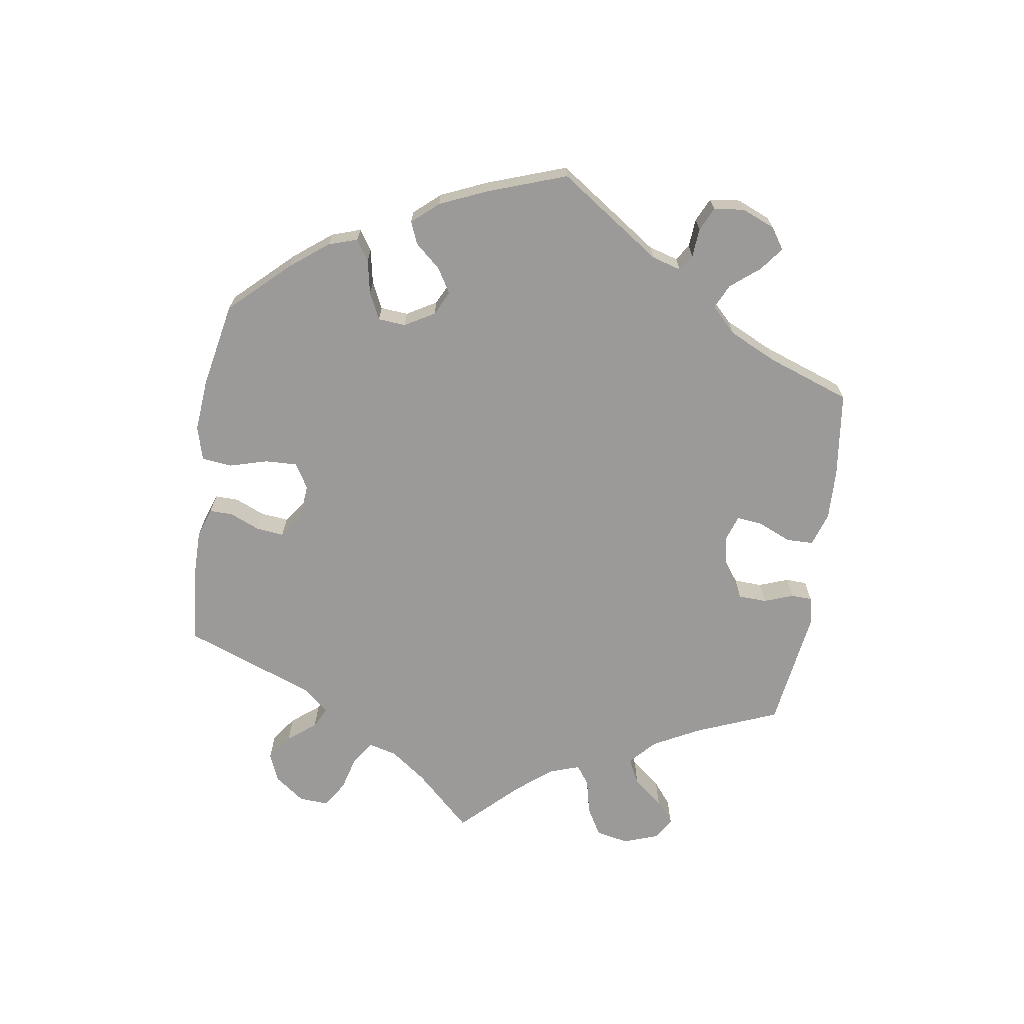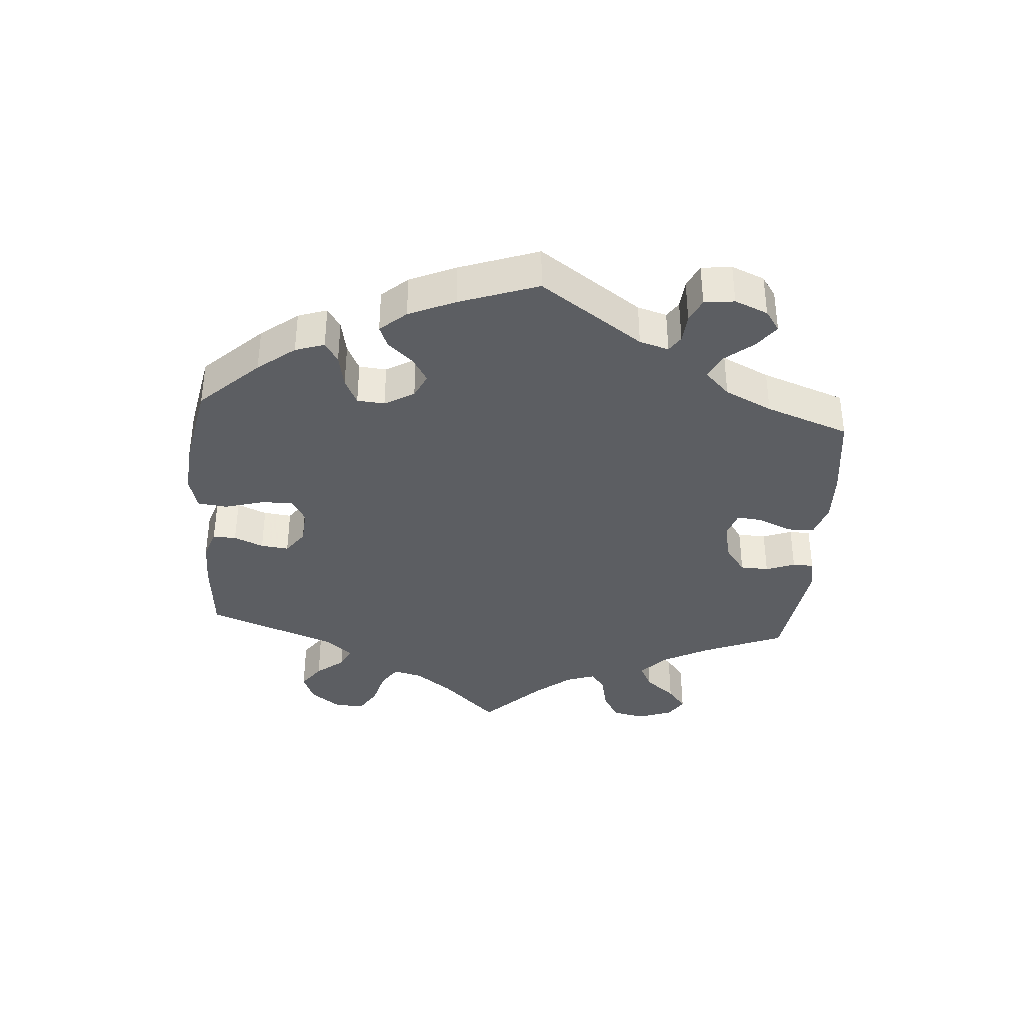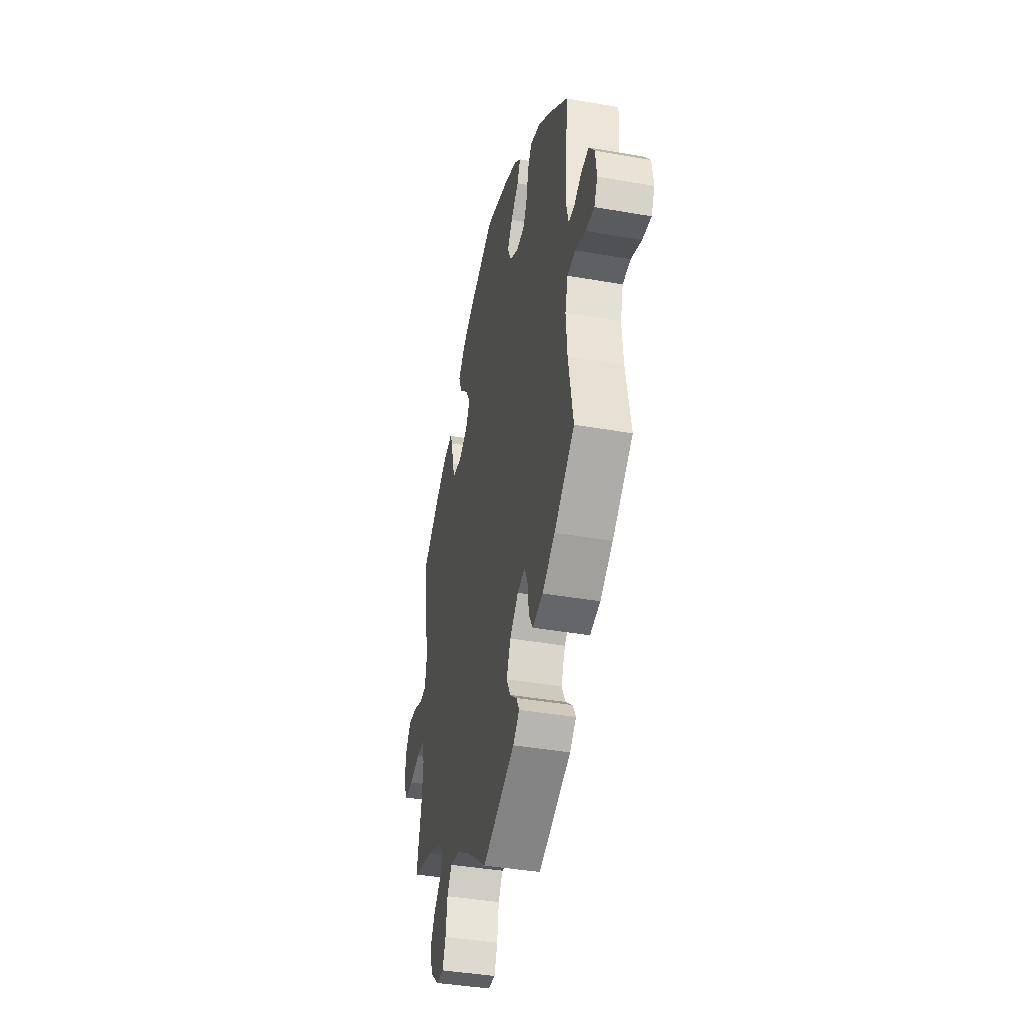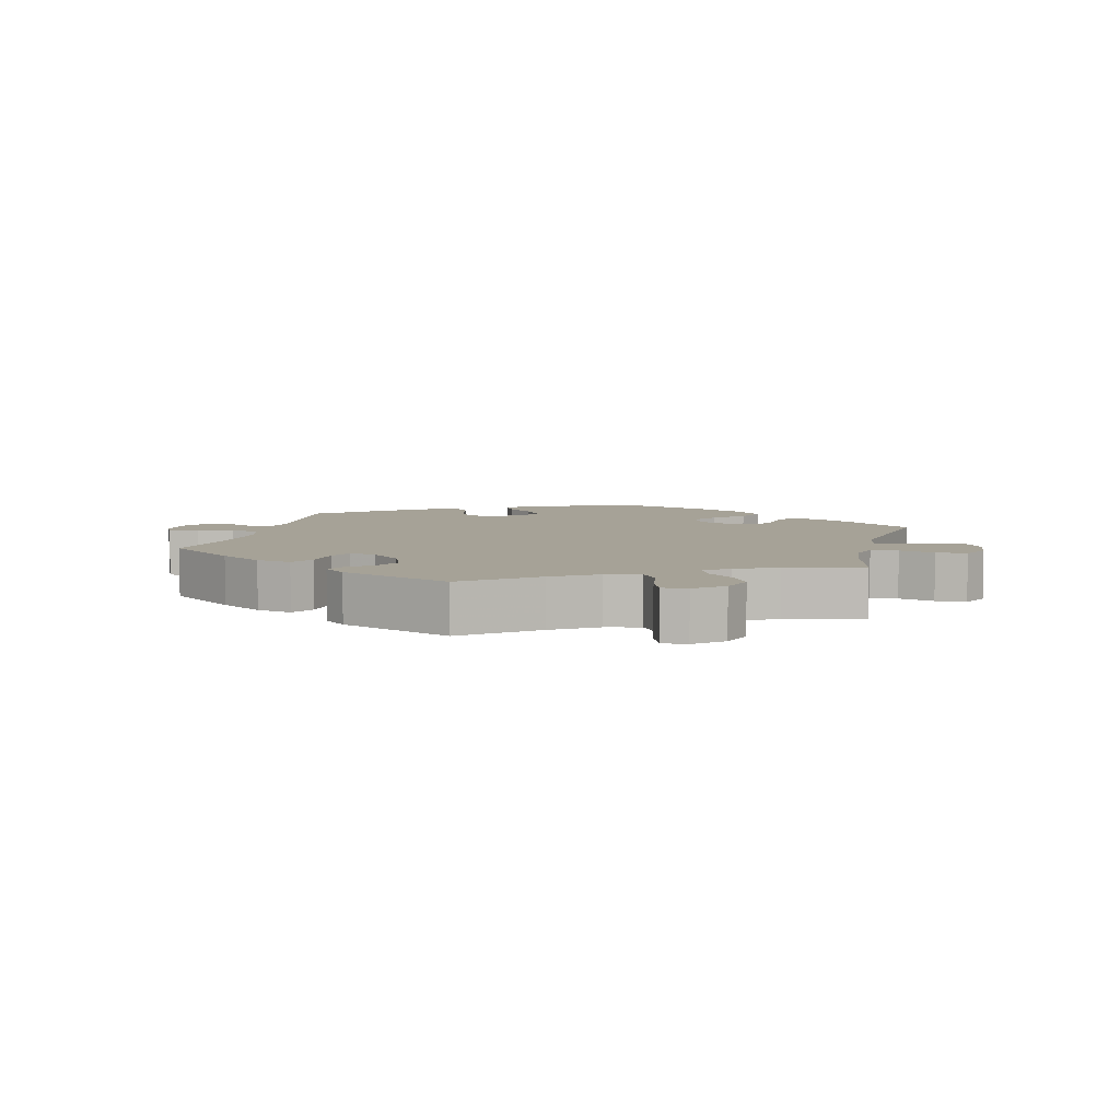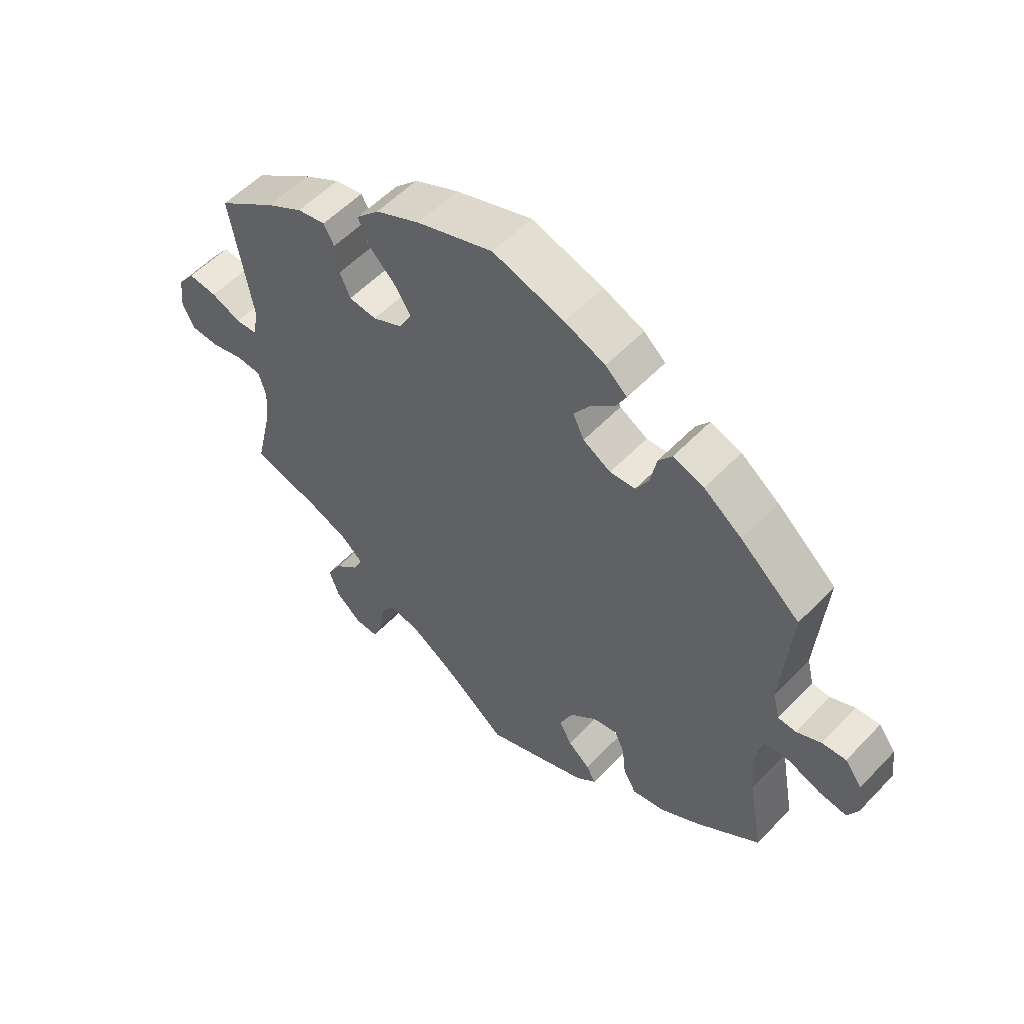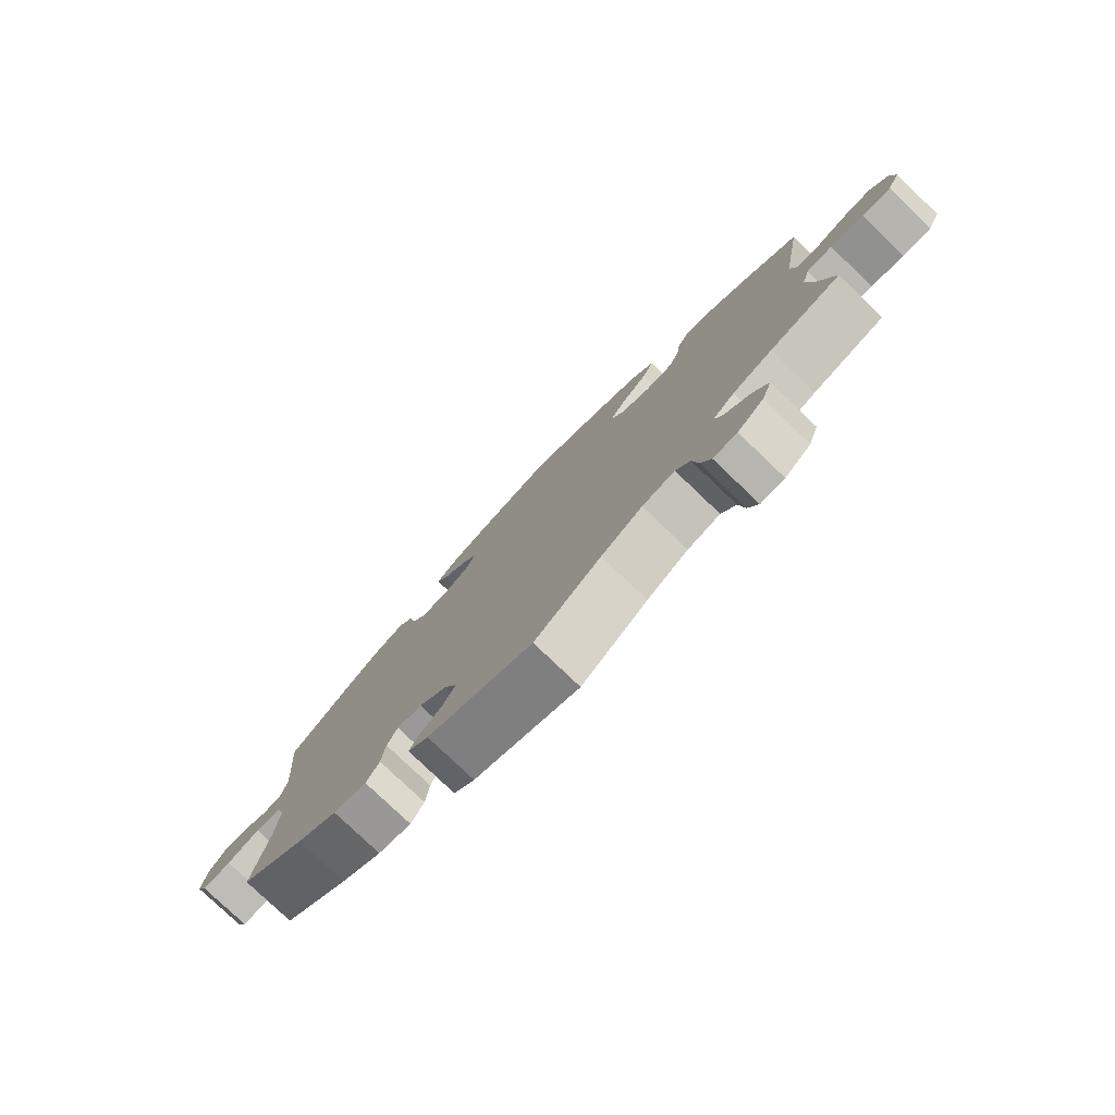
<metadata>
{"format":"obj","ext":"obj","renderer":"f3d","projection":"perspective","resolution":1024,"background":"white","views":[{"elev":-69.4,"azim":51.4,"up":"+Y"},{"elev":-37.6,"azim":55.7,"up":"+Y"},{"elev":-40.2,"azim":77.8,"up":"+Z"},{"elev":6.4,"azim":-166.0,"up":"+Y"},{"elev":55.1,"azim":42.6,"up":"+Z"},{"elev":-78.7,"azim":-133.7,"up":"+Z"}]}
</metadata>
<code>
v 0.486 0.07 0.102
v 0.497 0.07 0.057
v 0.526 0.07 0.055
v 0.566 0.07 0.074
v 0.605 0.07 0.077
v 0.633 0.07 0.04
v 0.64 0.07 -0.014
v 0.623 0.07 -0.049
v 0.578 0.07 -0.043
v 0.526 0.07 -0.023
v 0.485 0.07 -0.026
v 0.471 0.07 -0.077
v 0.477 0.07 -0.156
v 0.501 0.07 -0.288
v 0.397 0.07 -0.366
v 0.332 0.07 -0.406
v 0.279 0.07 -0.417
v 0.258 0.07 -0.382
v 0.252 0.07 -0.328
v 0.236 0.07 -0.292
v 0.196 0.07 -0.3
v 0.152 0.07 -0.339
v 0.131 0.07 -0.387
v 0.151 0.07 -0.425
v 0.187 0.07 -0.455
v 0.202 0.07 -0.483
v 0.169 0.07 -0.512
v 0.001 0.07 -0.578
v -0.105 0.07 -0.495
v -0.171 0.07 -0.453
v -0.223 0.07 -0.441
v -0.246 0.07 -0.476
v -0.255 0.07 -0.533
v -0.271 0.07 -0.574
v -0.309 0.07 -0.572
v -0.351 0.07 -0.536
v -0.367 0.07 -0.489
v -0.343 0.07 -0.447
v -0.303 0.07 -0.41
v -0.289 0.07 -0.378
v -0.324 0.07 -0.347
v -0.387 0.07 -0.322
v -0.501 0.07 -0.289
v -0.475 0.07 -0.178
v -0.468 0.07 -0.112
v -0.48 0.07 -0.069
v -0.521 0.07 -0.066
v -0.574 0.07 -0.08
v -0.62 0.07 -0.078
v -0.64 0.07 -0.038
v -0.634 0.07 0.017
v -0.606 0.07 0.054
v -0.559 0.07 0.049
v -0.51 0.07 0.029
v -0.475 0.07 0.031
v -0.466 0.07 0.081
v -0.501 0.07 0.289
v -0.406 0.07 0.356
v -0.346 0.07 0.391
v -0.3 0.07 0.4
v -0.283 0.07 0.369
v -0.277 0.07 0.321
v -0.26 0.07 0.282
v -0.215 0.07 0.277
v -0.167 0.07 0.3
v -0.146 0.07 0.338
v -0.172 0.07 0.379
v -0.215 0.07 0.421
v -0.233 0.07 0.463
v -0.196 0.07 0.501
v -0.124 0.07 0.535
v 0 0.07 0.578
v 0.116 0.07 0.543
v 0.182 0.07 0.516
v 0.217 0.07 0.485
v 0.2 0.07 0.452
v 0.16 0.07 0.417
v 0.135 0.07 0.38
v 0.153 0.07 0.342
v 0.198 0.07 0.316
v 0.239 0.07 0.319
v 0.26 0.07 0.357
v 0.27 0.07 0.407
v 0.292 0.07 0.436
v 0.342 0.07 0.419
v 0.404 0.07 0.373
v 0.501 0.07 0.29
v 0.486 0 0.102
v 0.497 0 0.057
v 0.526 0 0.055
v 0.566 0 0.074
v 0.605 0 0.077
v 0.633 0 0.04
v 0.64 0 -0.014
v 0.623 0 -0.049
v 0.578 0 -0.043
v 0.526 0 -0.023
v 0.485 0 -0.026
v 0.471 0 -0.077
v 0.477 0 -0.156
v 0.501 0 -0.288
v 0.397 0 -0.366
v 0.332 0 -0.406
v 0.279 0 -0.417
v 0.258 0 -0.382
v 0.252 0 -0.328
v 0.236 0 -0.292
v 0.196 0 -0.3
v 0.152 0 -0.339
v 0.131 0 -0.387
v 0.151 0 -0.425
v 0.187 0 -0.455
v 0.202 0 -0.483
v 0.169 0 -0.512
v 0.001 0 -0.578
v -0.105 0 -0.495
v -0.171 0 -0.453
v -0.223 0 -0.441
v -0.246 0 -0.476
v -0.255 0 -0.533
v -0.271 0 -0.574
v -0.309 0 -0.572
v -0.351 0 -0.536
v -0.367 0 -0.489
v -0.343 0 -0.447
v -0.303 0 -0.41
v -0.289 0 -0.378
v -0.324 0 -0.347
v -0.387 0 -0.322
v -0.501 0 -0.289
v -0.475 0 -0.178
v -0.468 0 -0.112
v -0.48 0 -0.069
v -0.521 0 -0.066
v -0.574 0 -0.08
v -0.62 0 -0.078
v -0.64 0 -0.038
v -0.634 0 0.017
v -0.606 0 0.054
v -0.559 0 0.049
v -0.51 0 0.029
v -0.475 0 0.031
v -0.466 0 0.081
v -0.501 0 0.289
v -0.406 0 0.356
v -0.346 0 0.391
v -0.3 0 0.4
v -0.283 0 0.369
v -0.277 0 0.321
v -0.26 0 0.282
v -0.215 0 0.277
v -0.167 0 0.3
v -0.146 0 0.338
v -0.172 0 0.379
v -0.215 0 0.421
v -0.233 0 0.463
v -0.196 0 0.501
v -0.124 0 0.535
v 0 0 0.578
v 0.116 0 0.543
v 0.182 0 0.516
v 0.217 0 0.485
v 0.2 0 0.452
v 0.16 0 0.417
v 0.135 0 0.38
v 0.153 0 0.342
v 0.198 0 0.316
v 0.239 0 0.319
v 0.26 0 0.357
v 0.27 0 0.407
v 0.292 0 0.436
v 0.342 0 0.419
v 0.404 0 0.373
v 0.501 0 0.29
f 86 87 1
f 85 86 1 2
f 82 83 84 85
f 81 82 85 2
f 80 81 2
f 79 80 2
f 74 75 76 77
f 74 77 78
f 73 74 78
f 72 73 78
f 71 72 78 79
f 67 68 69 70
f 66 67 70 71
f 59 60 61 62
f 59 62 63
f 56 57 58 59
f 55 56 59 63
f 51 52 53 54
f 51 54 55
f 50 51 55
f 47 48 49 50
f 46 47 50 55
f 45 46 55 63
f 42 43 44
f 41 42 44 45
f 40 41 45 63
f 36 37 38 39
f 36 39 40
f 35 36 40
f 32 33 34 35
f 32 35 40
f 31 32 40 63
f 26 27 28 29
f 24 25 26 29
f 23 24 29 30
f 22 23 30 31
f 16 17 18 19
f 16 19 20
f 13 14 15 16
f 12 13 16 20
f 11 12 20 21
f 7 8 9 10
f 7 10 11
f 6 7 11
f 3 4 5 6
f 2 3 6 11
f 66 71 79 2
f 22 31 63 64
f 22 64 65
f 21 22 65 66
f 2 11 21 66
f 88 174 173
f 89 88 173 172
f 172 171 170 169
f 89 172 169 168
f 89 168 167
f 89 167 166
f 164 163 162 161
f 165 164 161
f 165 161 160
f 165 160 159
f 166 165 159 158
f 157 156 155 154
f 158 157 154 153
f 149 148 147 146
f 150 149 146
f 146 145 144 143
f 150 146 143 142
f 141 140 139 138
f 142 141 138
f 142 138 137
f 137 136 135 134
f 142 137 134 133
f 150 142 133 132
f 131 130 129
f 132 131 129 128
f 150 132 128 127
f 126 125 124 123
f 127 126 123
f 127 123 122
f 122 121 120 119
f 127 122 119
f 150 127 119 118
f 116 115 114 113
f 116 113 112 111
f 117 116 111 110
f 118 117 110 109
f 106 105 104 103
f 107 106 103
f 103 102 101 100
f 107 103 100 99
f 108 107 99 98
f 97 96 95 94
f 98 97 94
f 98 94 93
f 93 92 91 90
f 98 93 90 89
f 89 166 158 153
f 151 150 118 109
f 152 151 109
f 153 152 109 108
f 153 108 98 89
f 1 88 89 2
f 2 89 90 3
f 3 90 91 4
f 4 91 92 5
f 5 92 93 6
f 6 93 94 7
f 7 94 95 8
f 8 95 96 9
f 9 96 97 10
f 10 97 98 11
f 11 98 99 12
f 12 99 100 13
f 13 100 101 14
f 14 101 102 15
f 15 102 103 16
f 16 103 104 17
f 17 104 105 18
f 18 105 106 19
f 19 106 107 20
f 20 107 108 21
f 21 108 109 22
f 22 109 110 23
f 23 110 111 24
f 24 111 112 25
f 25 112 113 26
f 26 113 114 27
f 27 114 115 28
f 28 115 116 29
f 29 116 117 30
f 30 117 118 31
f 31 118 119 32
f 32 119 120 33
f 33 120 121 34
f 34 121 122 35
f 35 122 123 36
f 36 123 124 37
f 37 124 125 38
f 38 125 126 39
f 39 126 127 40
f 40 127 128 41
f 41 128 129 42
f 42 129 130 43
f 43 130 131 44
f 44 131 132 45
f 45 132 133 46
f 46 133 134 47
f 47 134 135 48
f 48 135 136 49
f 49 136 137 50
f 50 137 138 51
f 51 138 139 52
f 52 139 140 53
f 53 140 141 54
f 54 141 142 55
f 55 142 143 56
f 56 143 144 57
f 57 144 145 58
f 58 145 146 59
f 59 146 147 60
f 60 147 148 61
f 61 148 149 62
f 62 149 150 63
f 63 150 151 64
f 64 151 152 65
f 65 152 153 66
f 66 153 154 67
f 67 154 155 68
f 68 155 156 69
f 69 156 157 70
f 70 157 158 71
f 71 158 159 72
f 72 159 160 73
f 73 160 161 74
f 74 161 162 75
f 75 162 163 76
f 76 163 164 77
f 77 164 165 78
f 78 165 166 79
f 79 166 167 80
f 80 167 168 81
f 81 168 169 82
f 82 169 170 83
f 83 170 171 84
f 84 171 172 85
f 85 172 173 86
f 86 173 174 87
f 87 174 88 1

</code>
